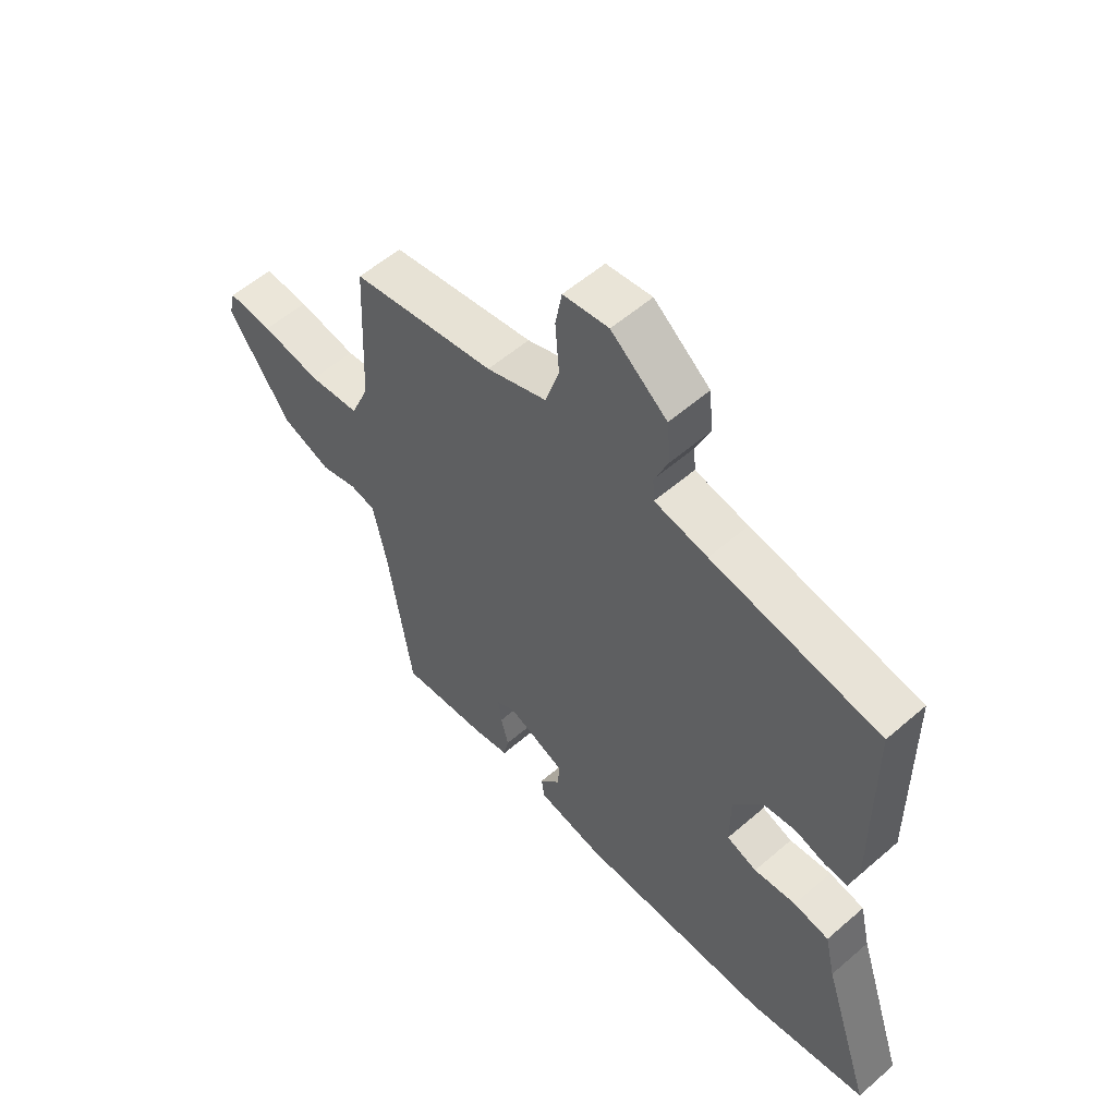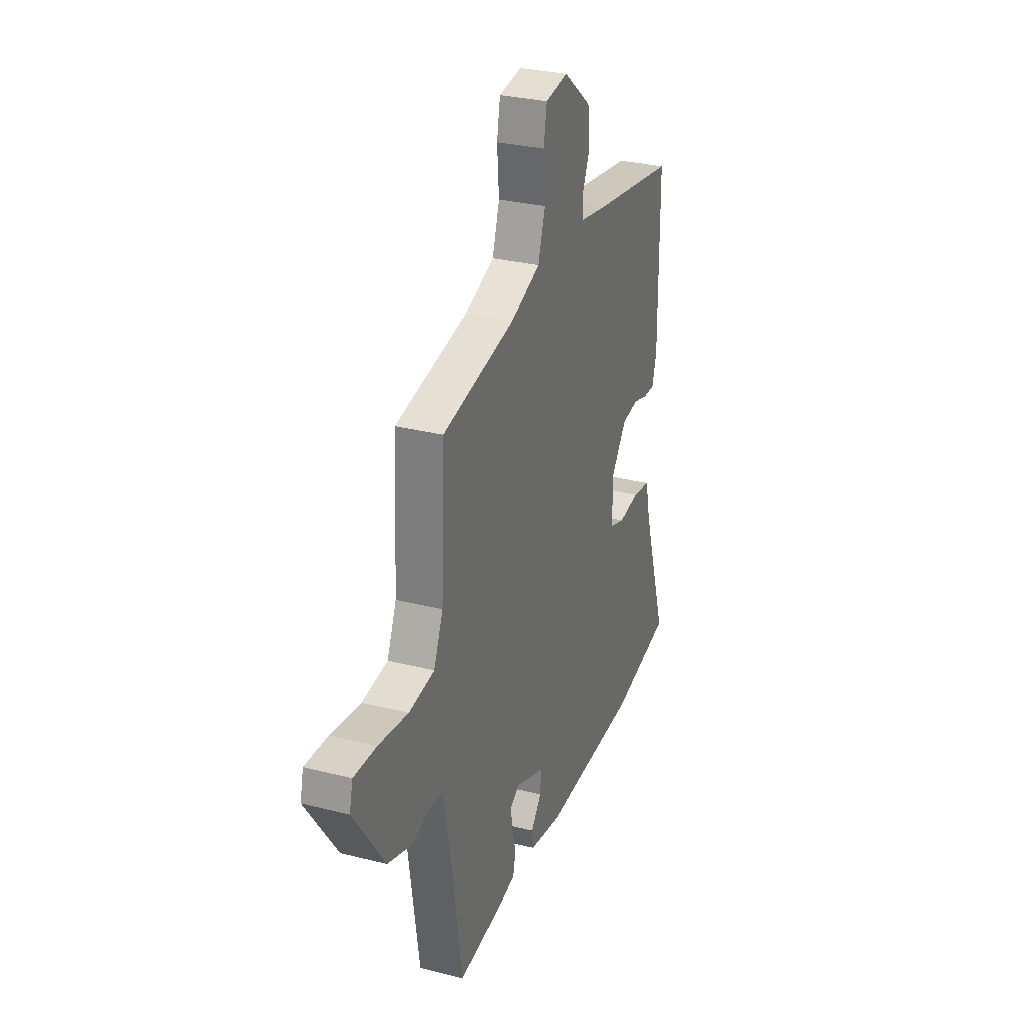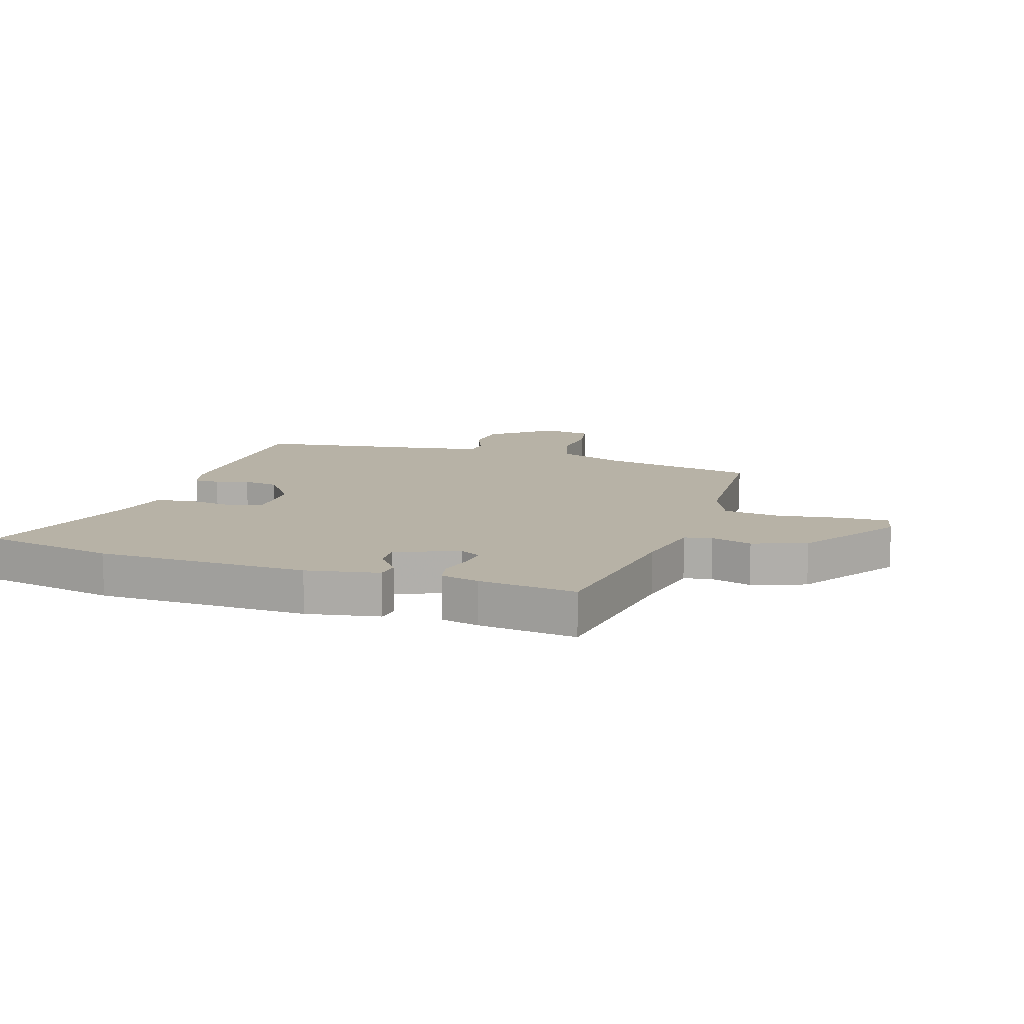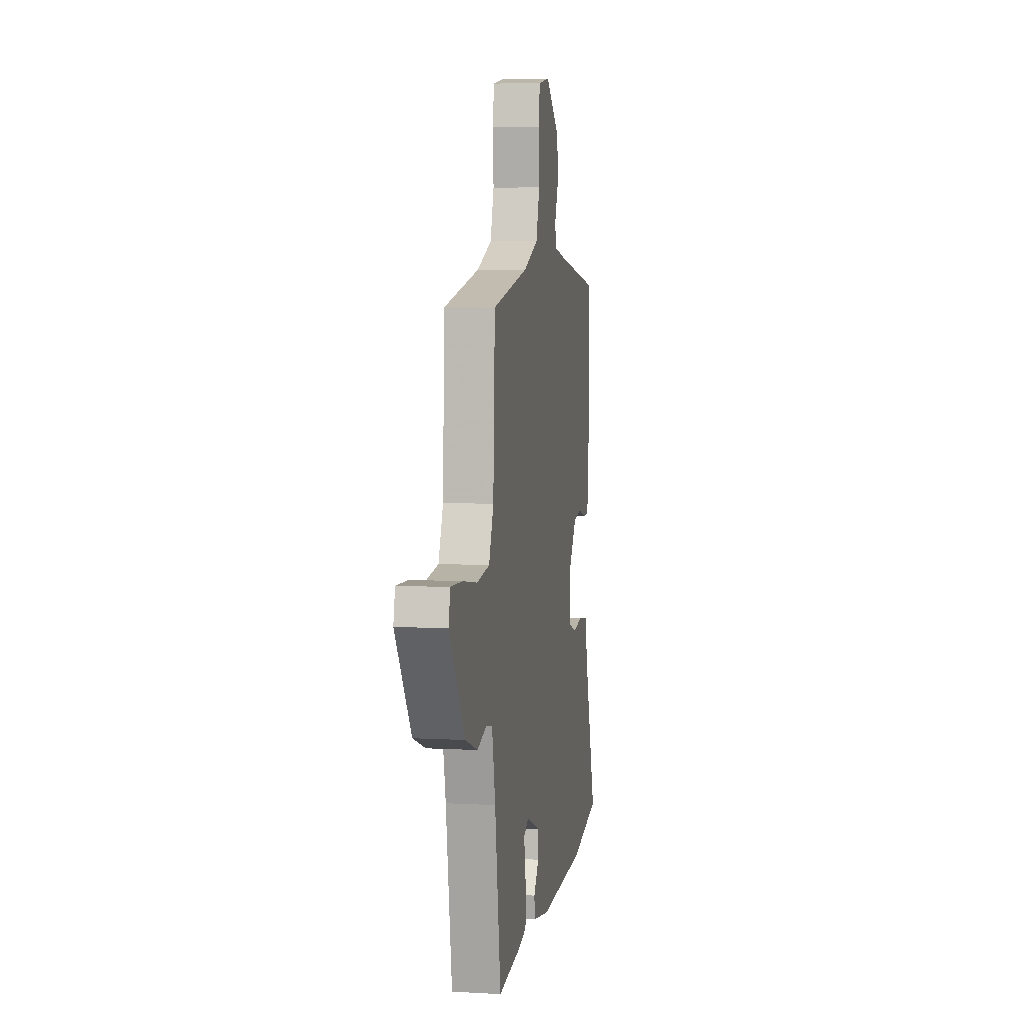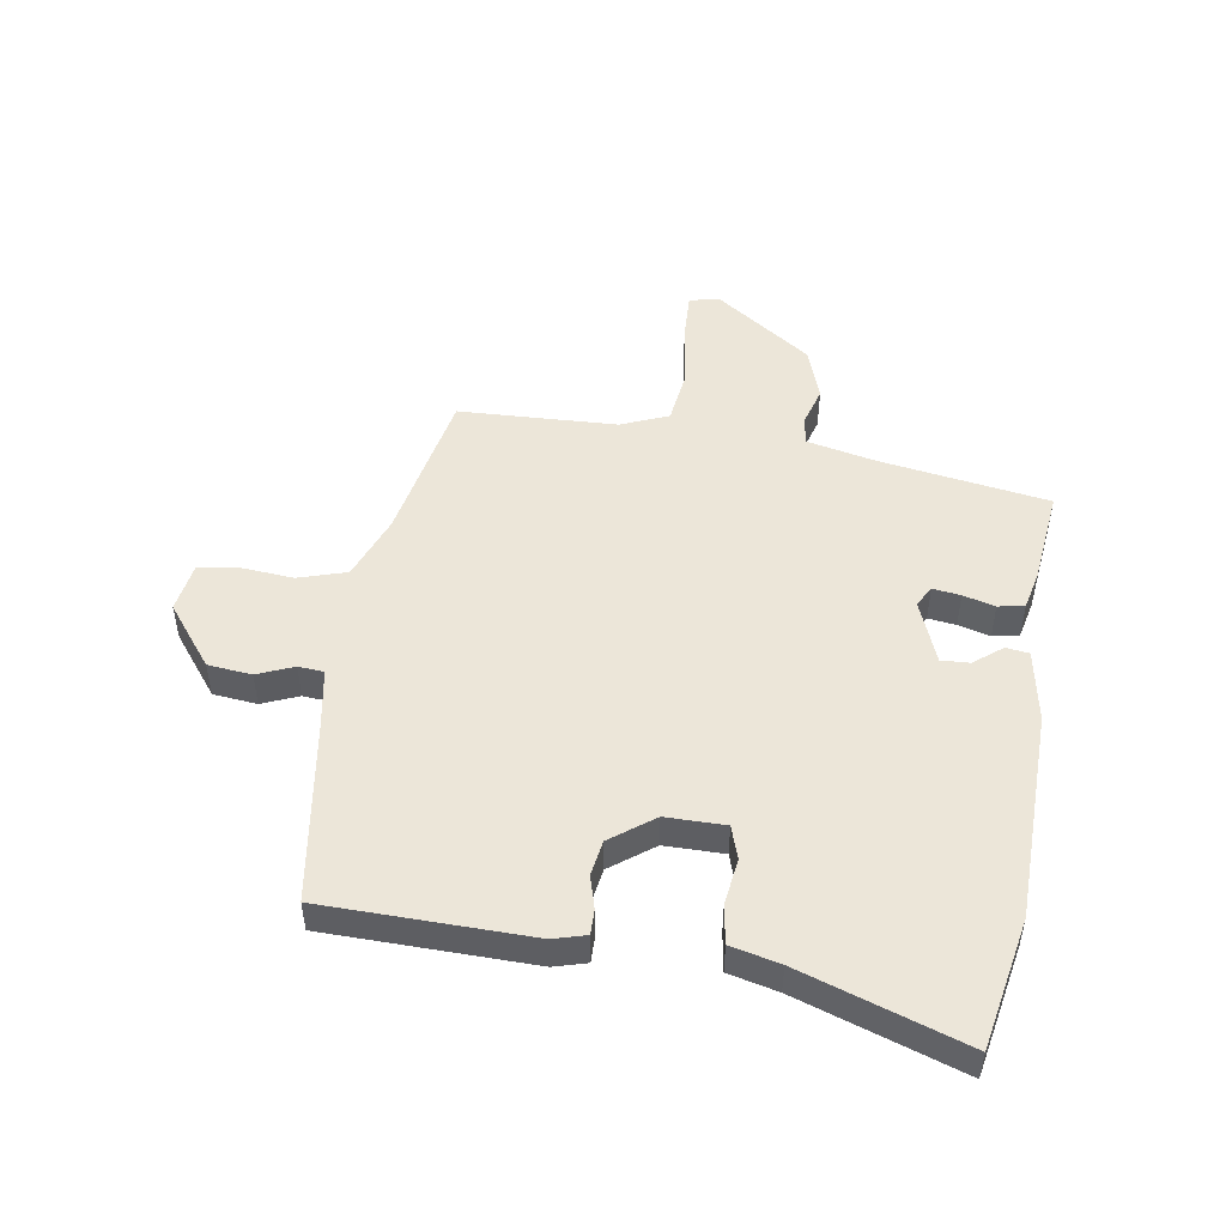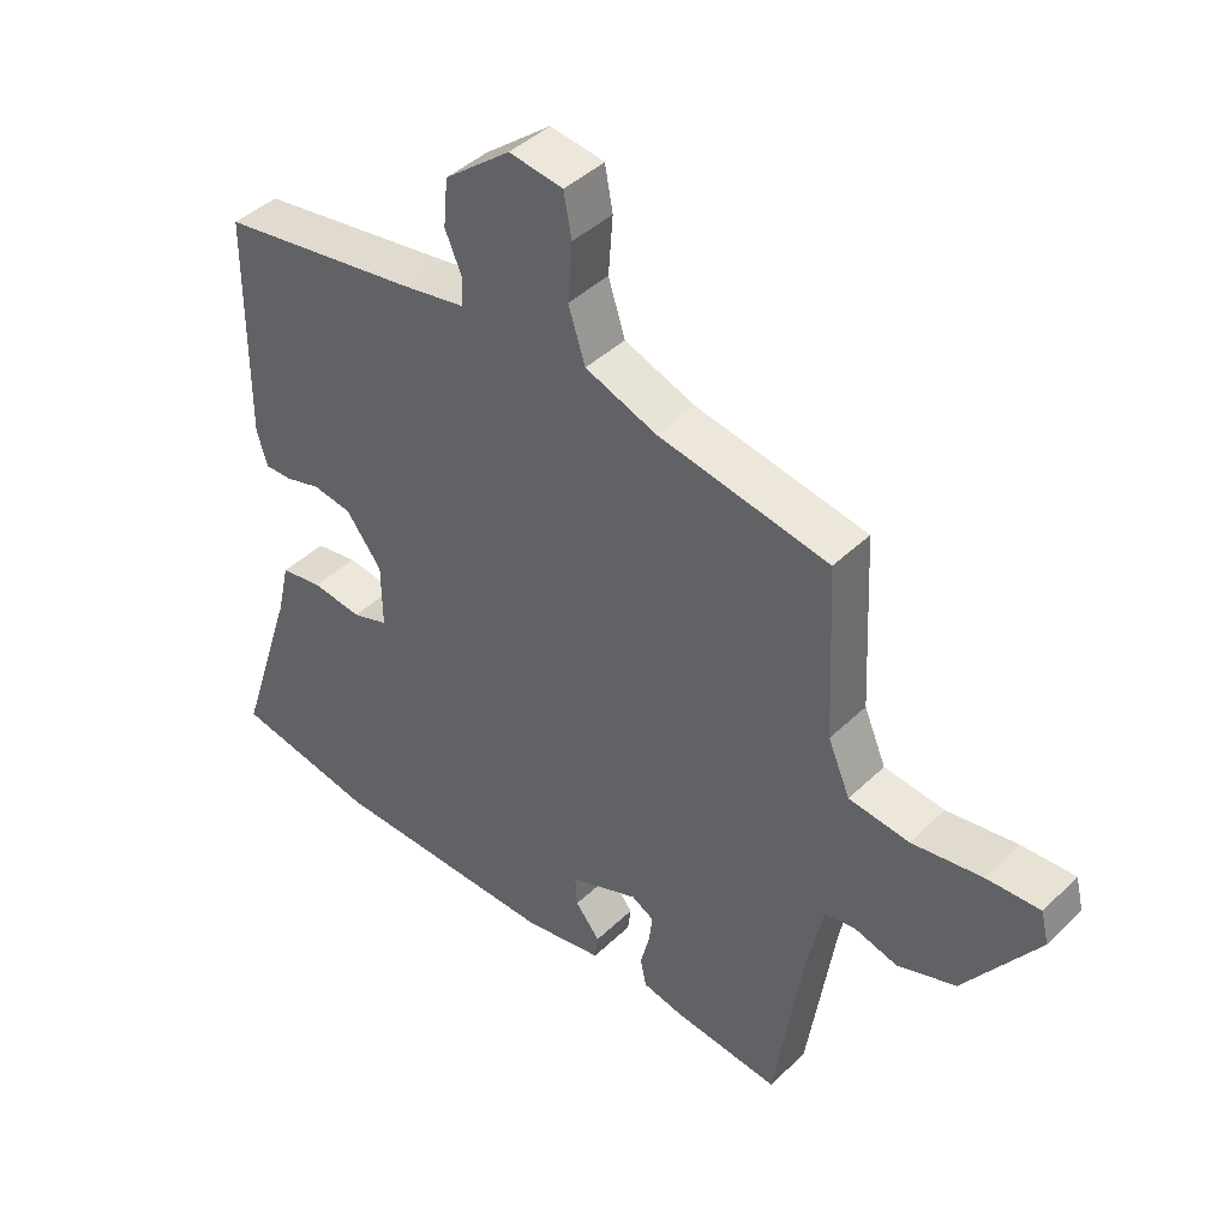
<metadata>
{"format":"obj","ext":"obj","renderer":"f3d","projection":"perspective","resolution":1024,"background":"white","views":[{"elev":56.2,"azim":47.8,"up":"+Z"},{"elev":30.0,"azim":-69.7,"up":"+Z"},{"elev":12.3,"azim":-162.0,"up":"+Y"},{"elev":6.4,"azim":-80.7,"up":"+Z"},{"elev":49.2,"azim":99.5,"up":"+Y"},{"elev":42.9,"azim":-138.5,"up":"+Z"}]}
</metadata>
<code>
v 0.49 0.07 0.458
v 0.493 0.07 0.111
v 0.477 0.07 0.056
v 0.435 0.07 0.057
v 0.38 0.07 0.073
v 0.32 0.07 0.064
v 0.265 0.07 -0.008
v 0.264 0.07 -0.108
v 0.32 0.07 -0.127
v 0.397 0.07 -0.117
v 0.462 0.07 -0.128
v 0.481 0.07 -0.211
v 0.571 0.07 -0.487
v 0.351 0.07 -0.528
v -0.002 0.07 -0.532
v -0.124 0.07 -0.509
v -0.129 0.07 -0.47
v -0.091 0.07 -0.423
v -0.088 0.07 -0.375
v -0.194 0.07 -0.333
v -0.229 0.07 -0.352
v -0.223 0.07 -0.399
v -0.209 0.07 -0.453
v -0.218 0.07 -0.497
v -0.282 0.07 -0.511
v -0.445 0.07 -0.528
v -0.488 0.07 -0.244
v -0.513 0.07 -0.127
v -0.559 0.07 -0.118
v -0.627 0.07 -0.137
v -0.717 0.07 -0.105
v -0.83 0.07 0.059
v -0.818 0.07 0.109
v -0.736 0.07 0.105
v -0.628 0.07 0.088
v -0.535 0.07 0.099
v -0.501 0.07 0.179
v -0.488 0.07 0.446
v -0.225 0.07 0.494
v -0.115 0.07 0.535
v -0.089 0.07 0.616
v -0.096 0.07 0.706
v -0.084 0.07 0.772
v -0.001 0.07 0.784
v 0.101 0.07 0.703
v 0.108 0.07 0.629
v 0.082 0.07 0.568
v 0.085 0.07 0.525
v 0.182 0.07 0.507
v 0.49 0 0.458
v 0.493 0 0.111
v 0.477 0 0.056
v 0.435 0 0.057
v 0.38 0 0.073
v 0.32 0 0.064
v 0.265 0 -0.008
v 0.264 0 -0.108
v 0.32 0 -0.127
v 0.397 0 -0.117
v 0.462 0 -0.128
v 0.481 0 -0.211
v 0.571 0 -0.487
v 0.351 0 -0.528
v -0.002 0 -0.532
v -0.124 0 -0.509
v -0.129 0 -0.47
v -0.091 0 -0.423
v -0.088 0 -0.375
v -0.194 0 -0.333
v -0.229 0 -0.352
v -0.223 0 -0.399
v -0.209 0 -0.453
v -0.218 0 -0.497
v -0.282 0 -0.511
v -0.445 0 -0.528
v -0.488 0 -0.244
v -0.513 0 -0.127
v -0.559 0 -0.118
v -0.627 0 -0.137
v -0.717 0 -0.105
v -0.83 0 0.059
v -0.818 0 0.109
v -0.736 0 0.105
v -0.628 0 0.088
v -0.535 0 0.099
v -0.501 0 0.179
v -0.488 0 0.446
v -0.225 0 0.494
v -0.115 0 0.535
v -0.089 0 0.616
v -0.096 0 0.706
v -0.084 0 0.772
v -0.001 0 0.784
v 0.101 0 0.703
v 0.108 0 0.629
v 0.082 0 0.568
v 0.085 0 0.525
v 0.182 0 0.507
f 44 45 46 47
f 44 47 48
f 41 42 43 44
f 40 41 44 48
f 39 40 48 49
f 37 38 39 49
f 32 33 34 35
f 32 35 36
f 29 30 31 32
f 28 29 32 36
f 27 28 36 37
f 22 23 24 25
f 21 22 25 26
f 15 16 17 18
f 15 18 19
f 12 13 14 15
f 12 15 19
f 9 10 11 12
f 8 9 12 19
f 7 8 19 20
f 2 3 4 5
f 2 5 6
f 1 2 6
f 21 26 27 37
f 20 21 37 49
f 7 20 49
f 1 6 7 49
f 96 95 94 93
f 97 96 93
f 93 92 91 90
f 97 93 90 89
f 98 97 89 88
f 98 88 87 86
f 84 83 82 81
f 85 84 81
f 81 80 79 78
f 85 81 78 77
f 86 85 77 76
f 74 73 72 71
f 75 74 71 70
f 67 66 65 64
f 68 67 64
f 64 63 62 61
f 68 64 61
f 61 60 59 58
f 68 61 58 57
f 69 68 57 56
f 54 53 52 51
f 55 54 51
f 55 51 50
f 86 76 75 70
f 98 86 70 69
f 98 69 56
f 98 56 55 50
f 1 50 51 2
f 2 51 52 3
f 3 52 53 4
f 4 53 54 5
f 5 54 55 6
f 6 55 56 7
f 7 56 57 8
f 8 57 58 9
f 9 58 59 10
f 10 59 60 11
f 11 60 61 12
f 12 61 62 13
f 13 62 63 14
f 14 63 64 15
f 15 64 65 16
f 16 65 66 17
f 17 66 67 18
f 18 67 68 19
f 19 68 69 20
f 20 69 70 21
f 21 70 71 22
f 22 71 72 23
f 23 72 73 24
f 24 73 74 25
f 25 74 75 26
f 26 75 76 27
f 27 76 77 28
f 28 77 78 29
f 29 78 79 30
f 30 79 80 31
f 31 80 81 32
f 32 81 82 33
f 33 82 83 34
f 34 83 84 35
f 35 84 85 36
f 36 85 86 37
f 37 86 87 38
f 38 87 88 39
f 39 88 89 40
f 40 89 90 41
f 41 90 91 42
f 42 91 92 43
f 43 92 93 44
f 44 93 94 45
f 45 94 95 46
f 46 95 96 47
f 47 96 97 48
f 48 97 98 49
f 49 98 50 1

</code>
